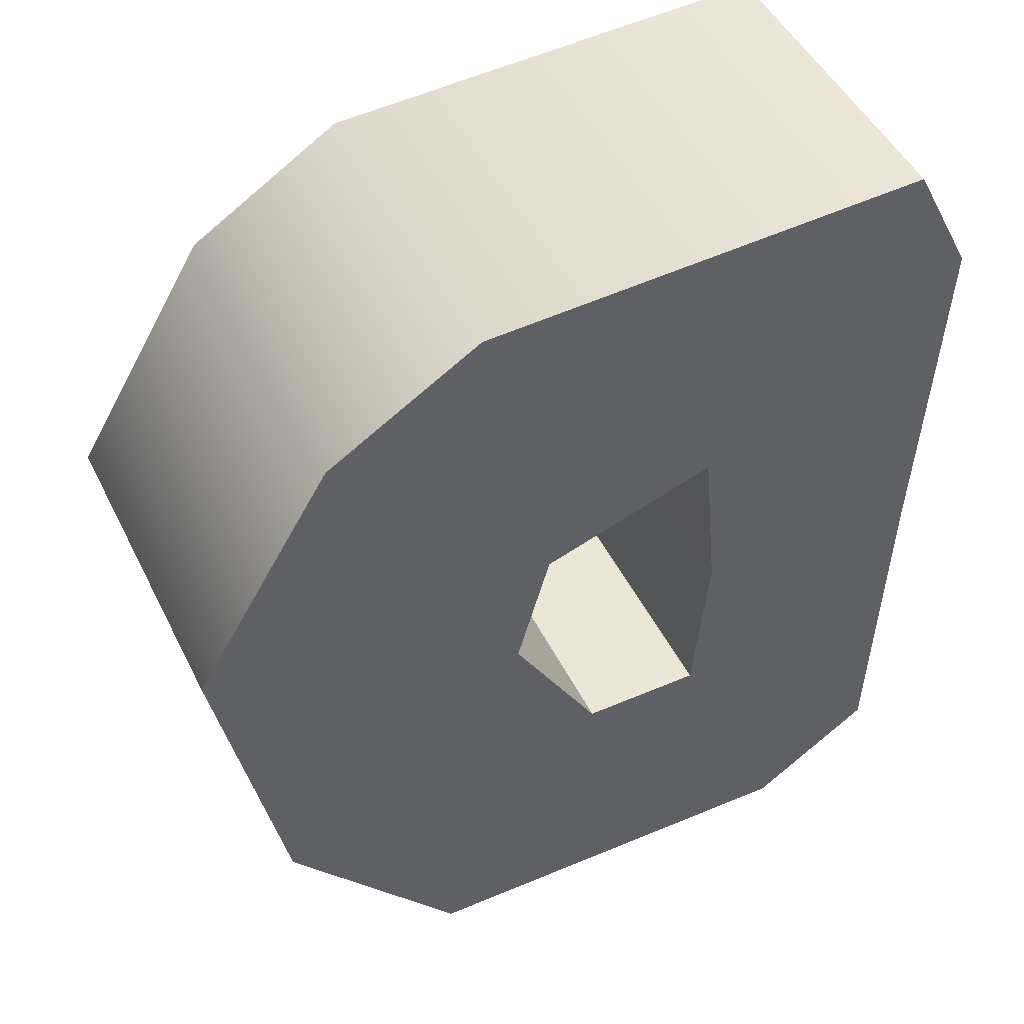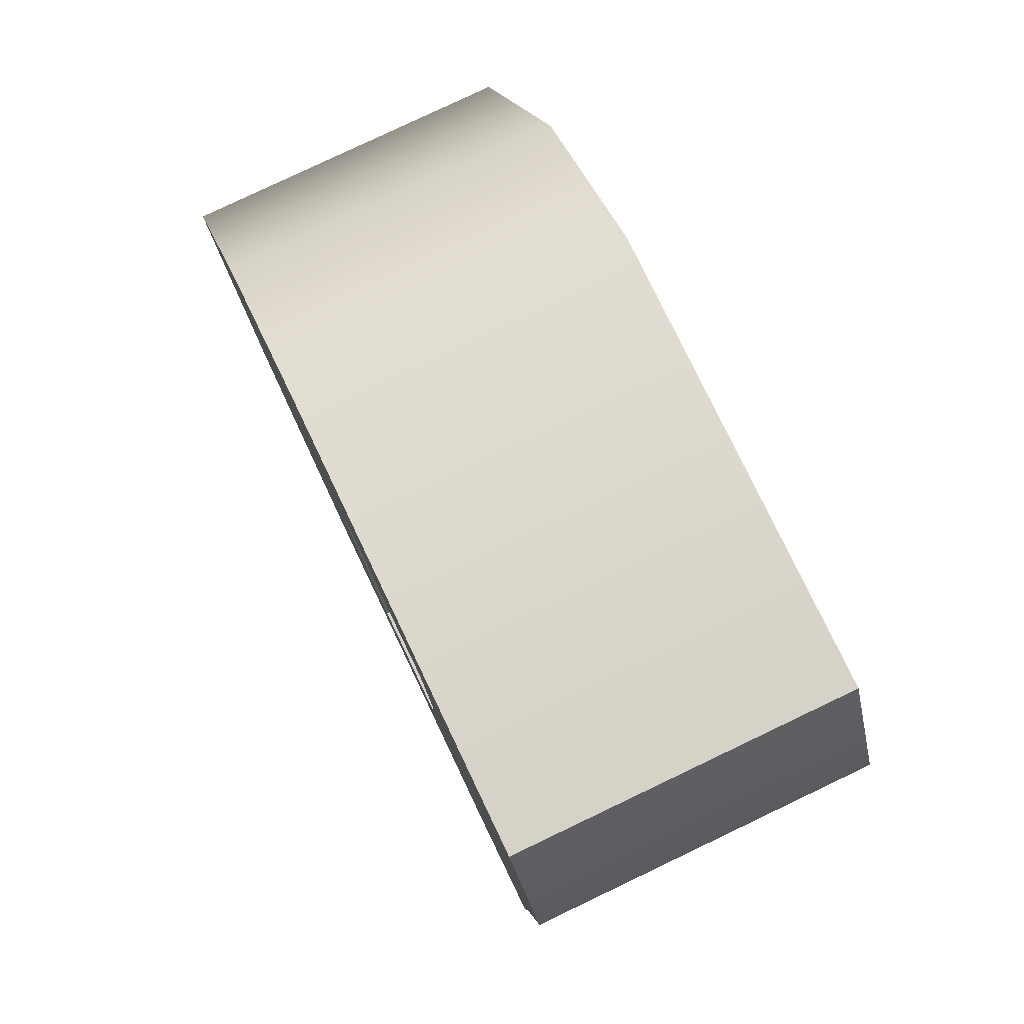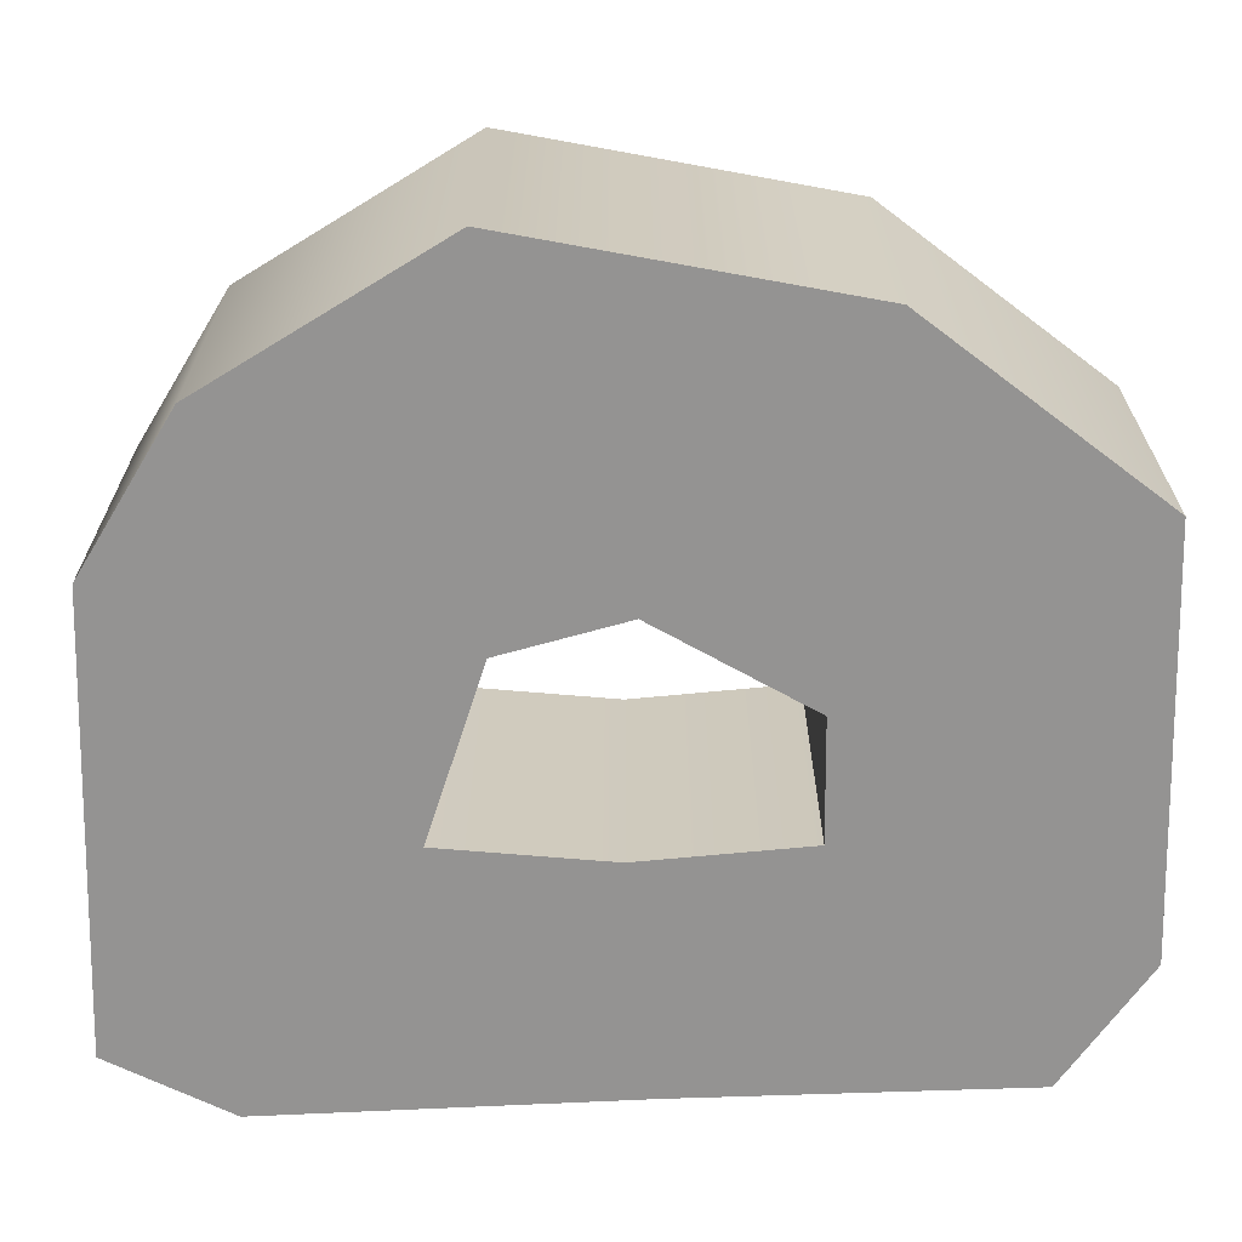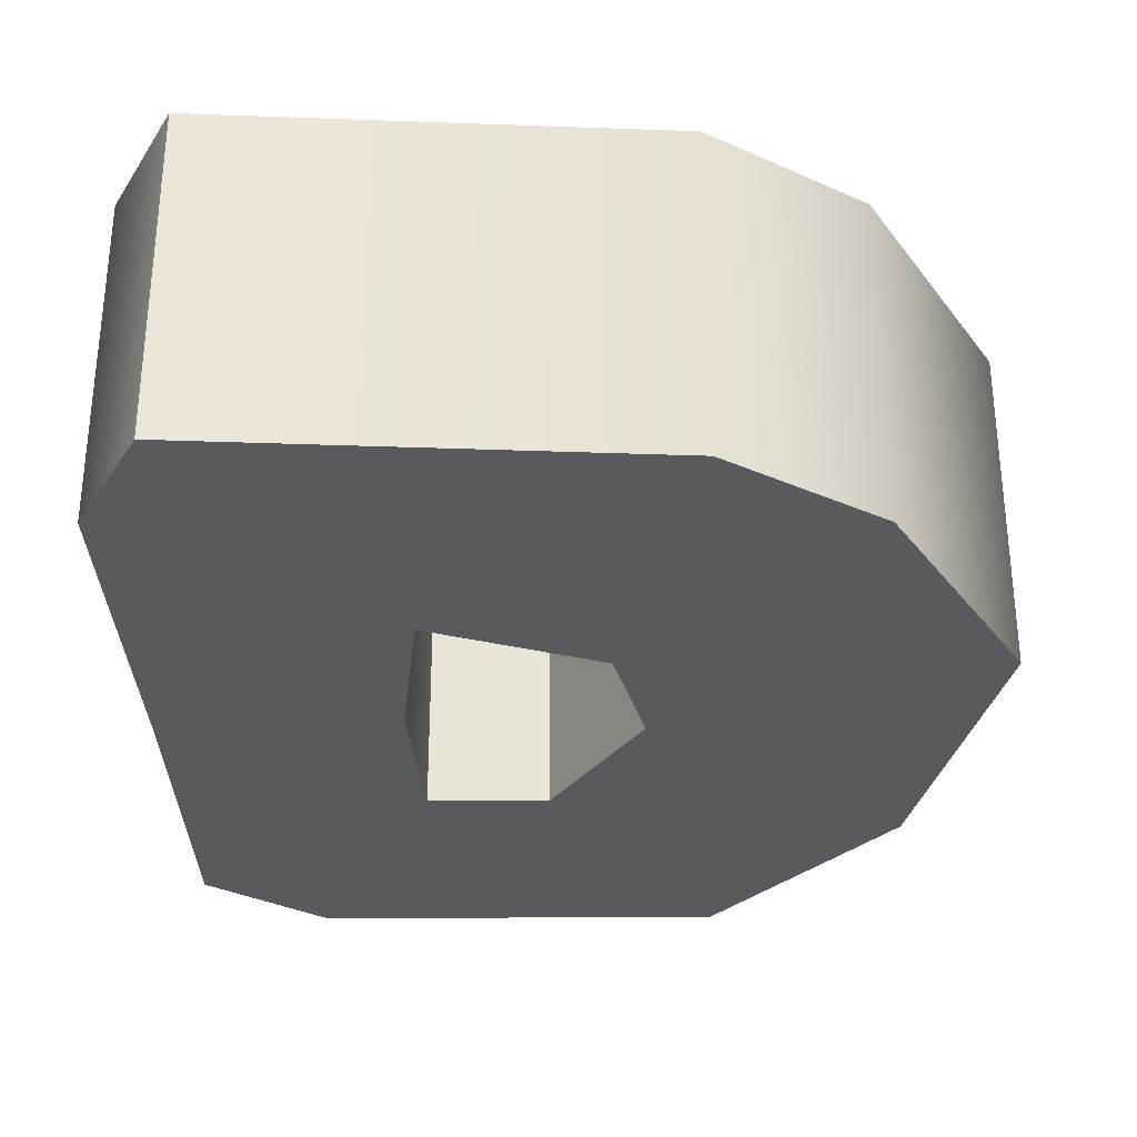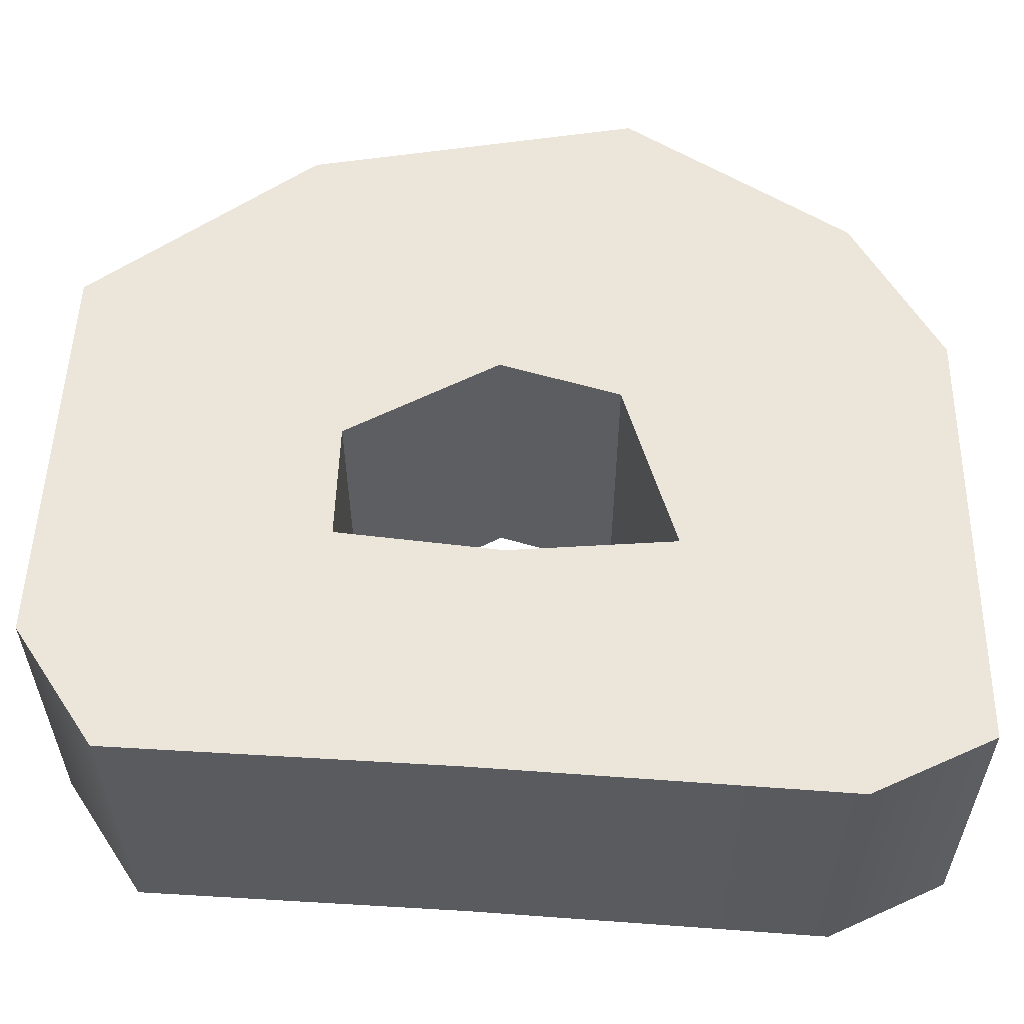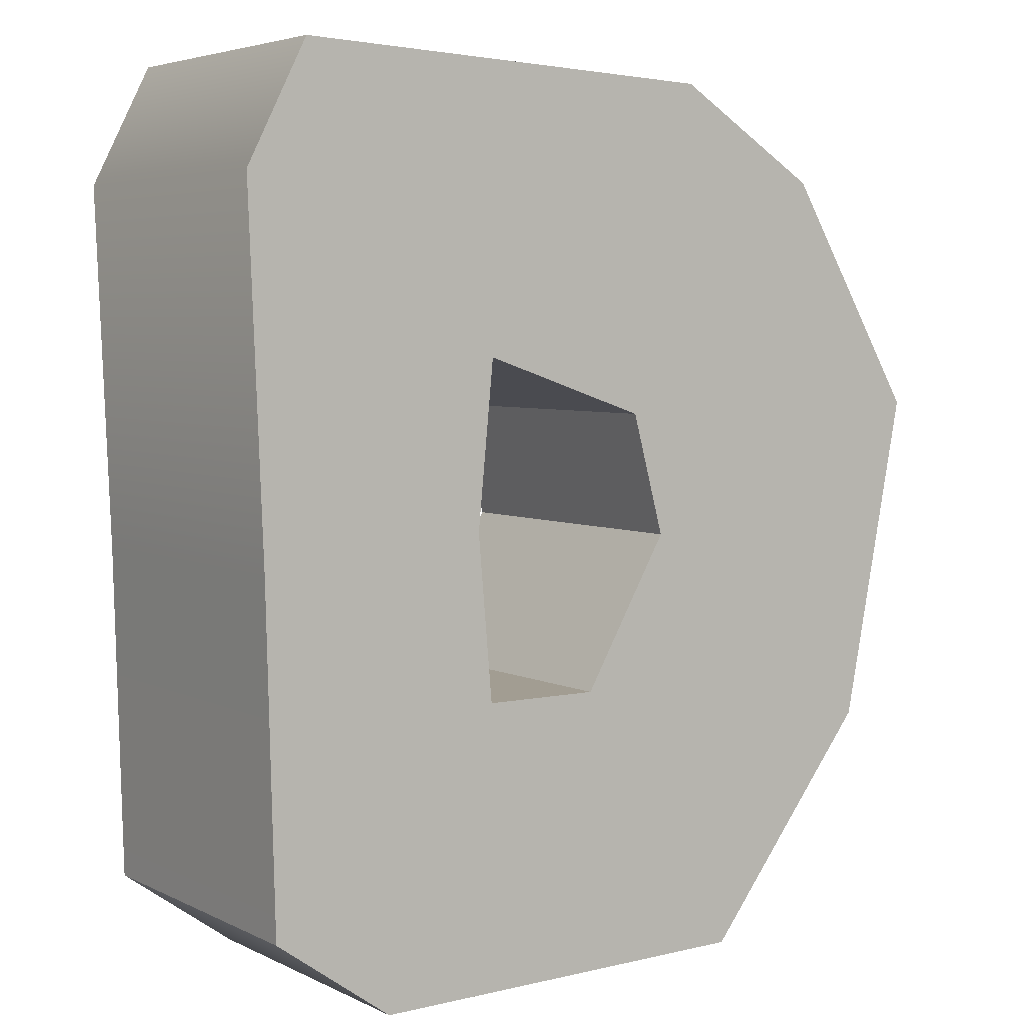
<metadata>
{"format":"obj","ext":"obj","renderer":"f3d","projection":"perspective","resolution":1024,"background":"white","views":[{"elev":48.6,"azim":154.3,"up":"+Z"},{"elev":79.8,"azim":-115.5,"up":"+Z"},{"elev":-66.8,"azim":90.6,"up":"+Y"},{"elev":-31.1,"azim":-0.6,"up":"+Y"},{"elev":56.8,"azim":-87.9,"up":"+Y"},{"elev":4.8,"azim":-34.5,"up":"+Z"}]}
</metadata>
<code>
v  -0.07641 -0.09159 -0.0947
v  -0.2236 -0.09159 0.1891
v  -0.2154 -0.09159 -0.01786
v  -0.08465 -0.09159 -0.000868
v  -0.2107 -0.09159 -0.2085
v  -0.1426 -0.09159 -0.2571
v  0.08744 -0.09159 -0.253
v  -0.009482 -0.09159 -0.09465
v  0.1868 -0.09159 -0.1253
v  0.04013 -0.09159 -0.008382
v  0.2236 -0.09159 0.06337
v  0.1451 -0.09159 0.1939
v  0.02137 -0.09159 0.06081
v  0.05996 -0.09159 0.2469
v  -0.07545 -0.09159 0.09355
v  -0.1889 -0.09159 0.2571
v  -0.07641 0.09159 -0.0947
v  -0.2236 0.09159 0.1891
v  -0.2154 0.09159 -0.01786
v  -0.08465 0.09159 -0.000868
v  -0.2107 0.09159 -0.2085
v  -0.1426 0.09159 -0.2571
v  0.08744 0.09159 -0.253
v  -0.009482 0.09159 -0.09465
v  0.1868 0.09159 -0.1253
v  0.04013 0.09159 -0.008382
v  0.2236 0.09159 0.06337
v  0.1451 0.09159 0.1939
v  0.02137 0.09159 0.06081
v  0.05996 0.09159 0.2469
v  -0.07545 0.09159 0.09355
v  -0.1889 0.09159 0.2571
g Shape027
f 15 14 16
f 4 15 16
f 4 16 2
f 4 2 3
f 14 15 13
f 12 14 13
f 12 13 10
f 11 12 10
f 9 11 10
f 9 10 8
f 7 9 8
f 7 8 1
f 6 7 1
f 5 6 1
f 3 5 1
f 4 3 1
f 29 31 30
f 29 30 28
f 26 29 28
f 26 28 27
f 26 27 25
f 24 26 25
f 24 25 23
f 17 24 23
f 17 23 22
f 17 22 21
f 17 21 19
f 20 17 19
f 20 19 18
f 20 18 32
f 32 30 31
f 20 32 31
f 1 8 24
f 24 17 1
f 8 10 26
f 26 24 8
f 10 13 29
f 29 26 10
f 13 15 31
f 31 29 13
f 15 4 20
f 20 31 15
f 4 1 17
f 17 20 4
f 6 5 21
f 21 22 6
f 5 3 19
f 19 21 5
f 3 2 18
f 18 19 3
f 2 16 32
f 32 18 2
f 16 14 30
f 30 32 16
f 14 12 28
f 28 30 14
f 12 11 27
f 27 28 12
f 11 9 25
f 25 27 11
f 9 7 23
f 23 25 9
f 7 6 22
f 22 23 7

</code>
